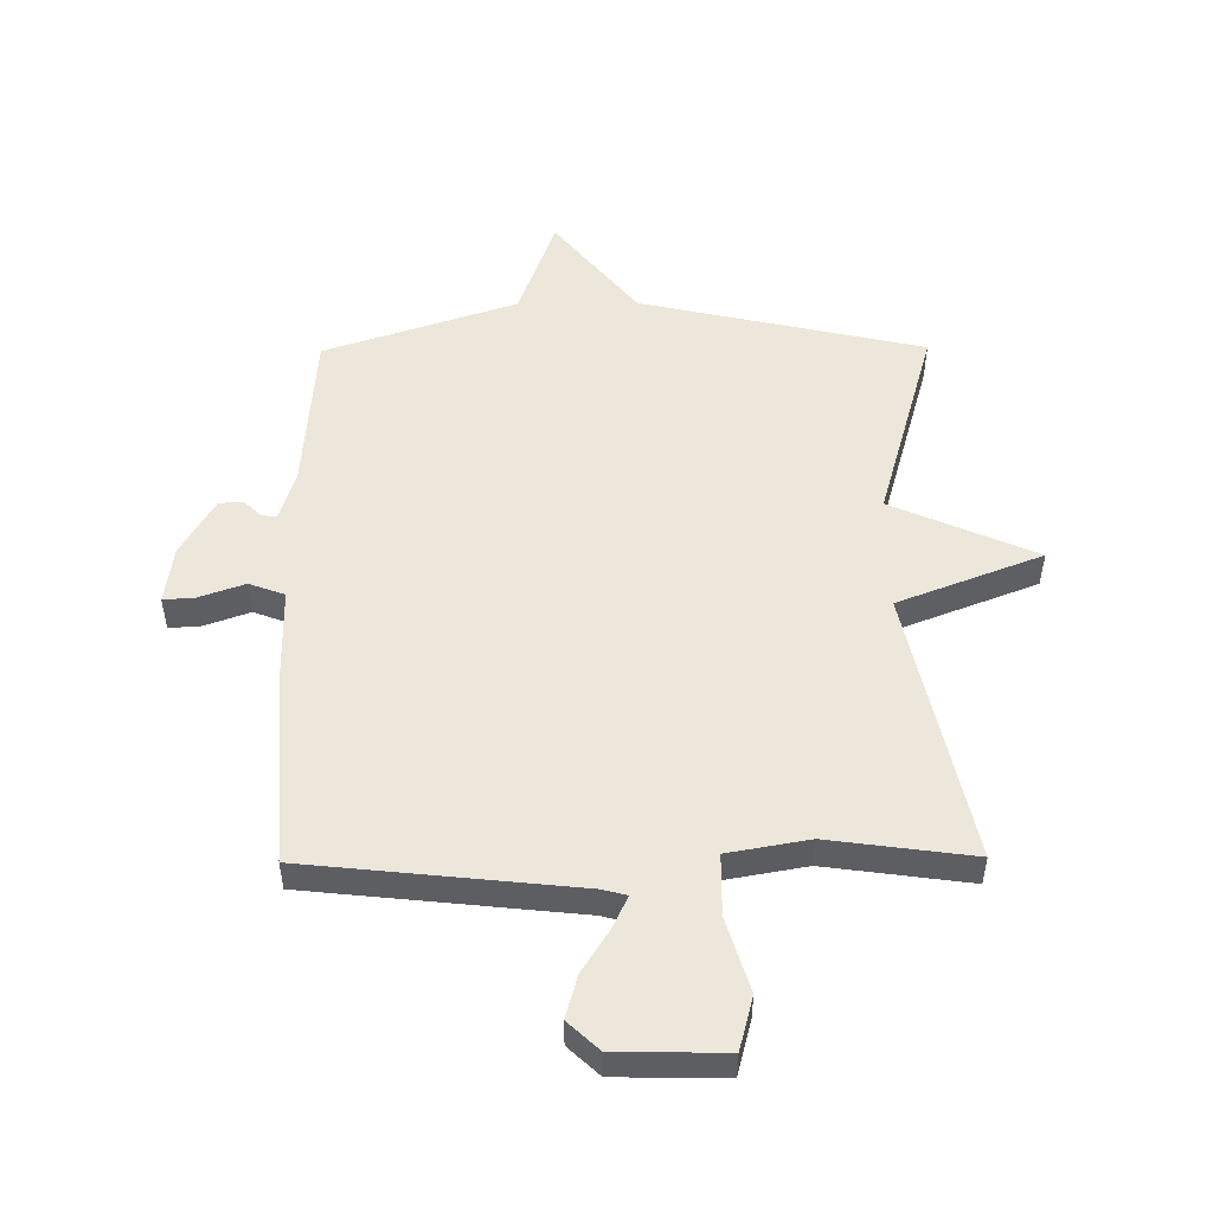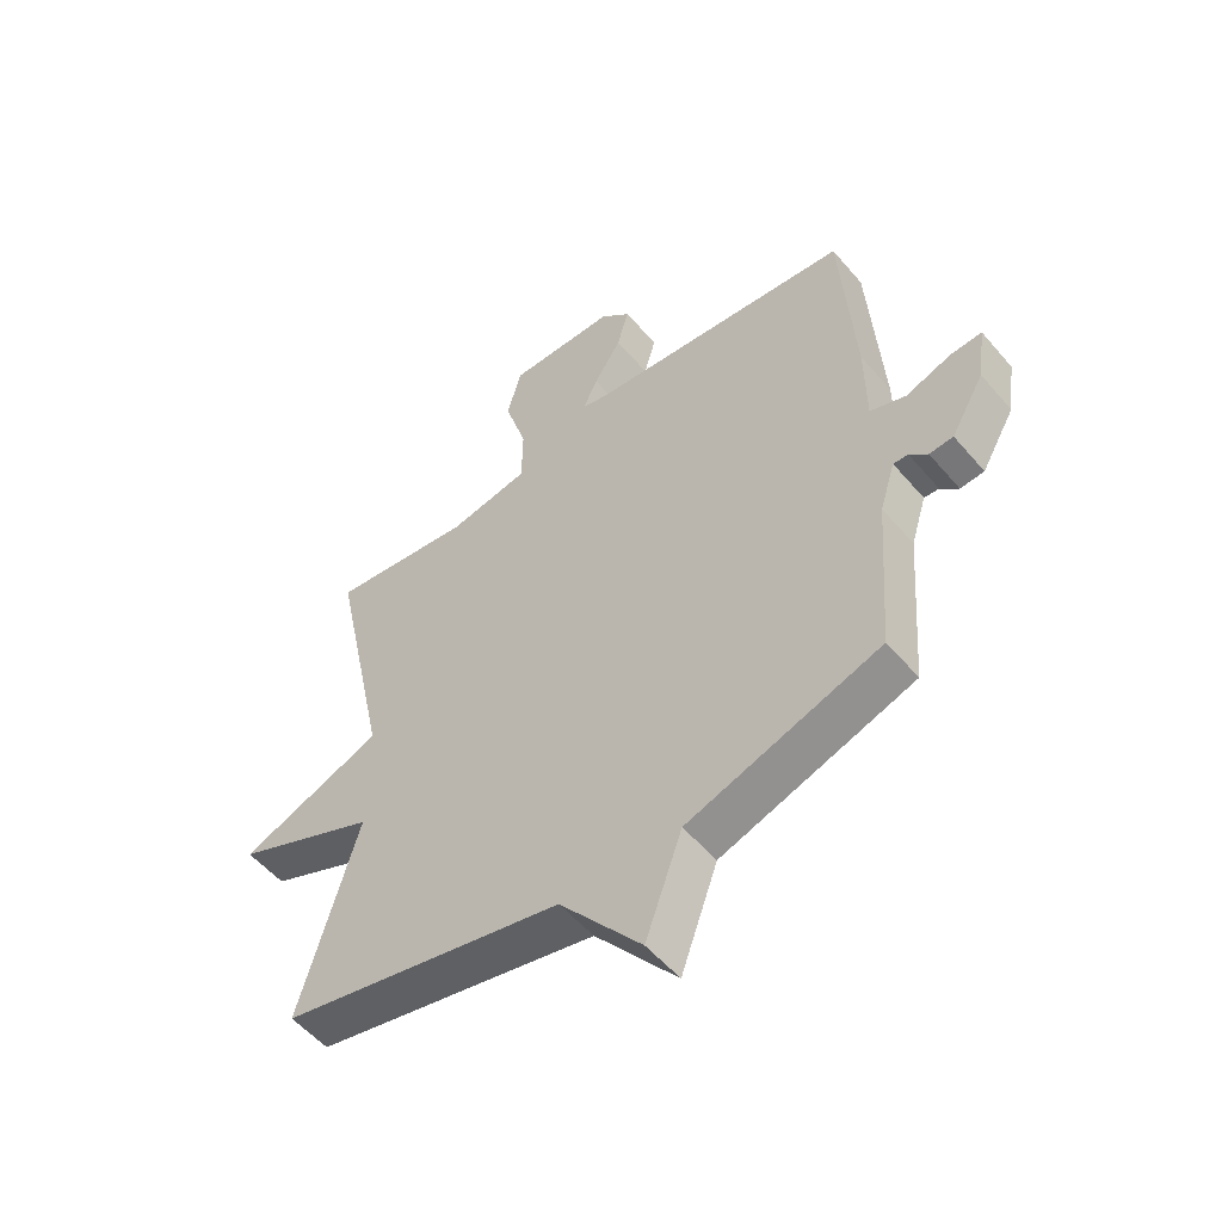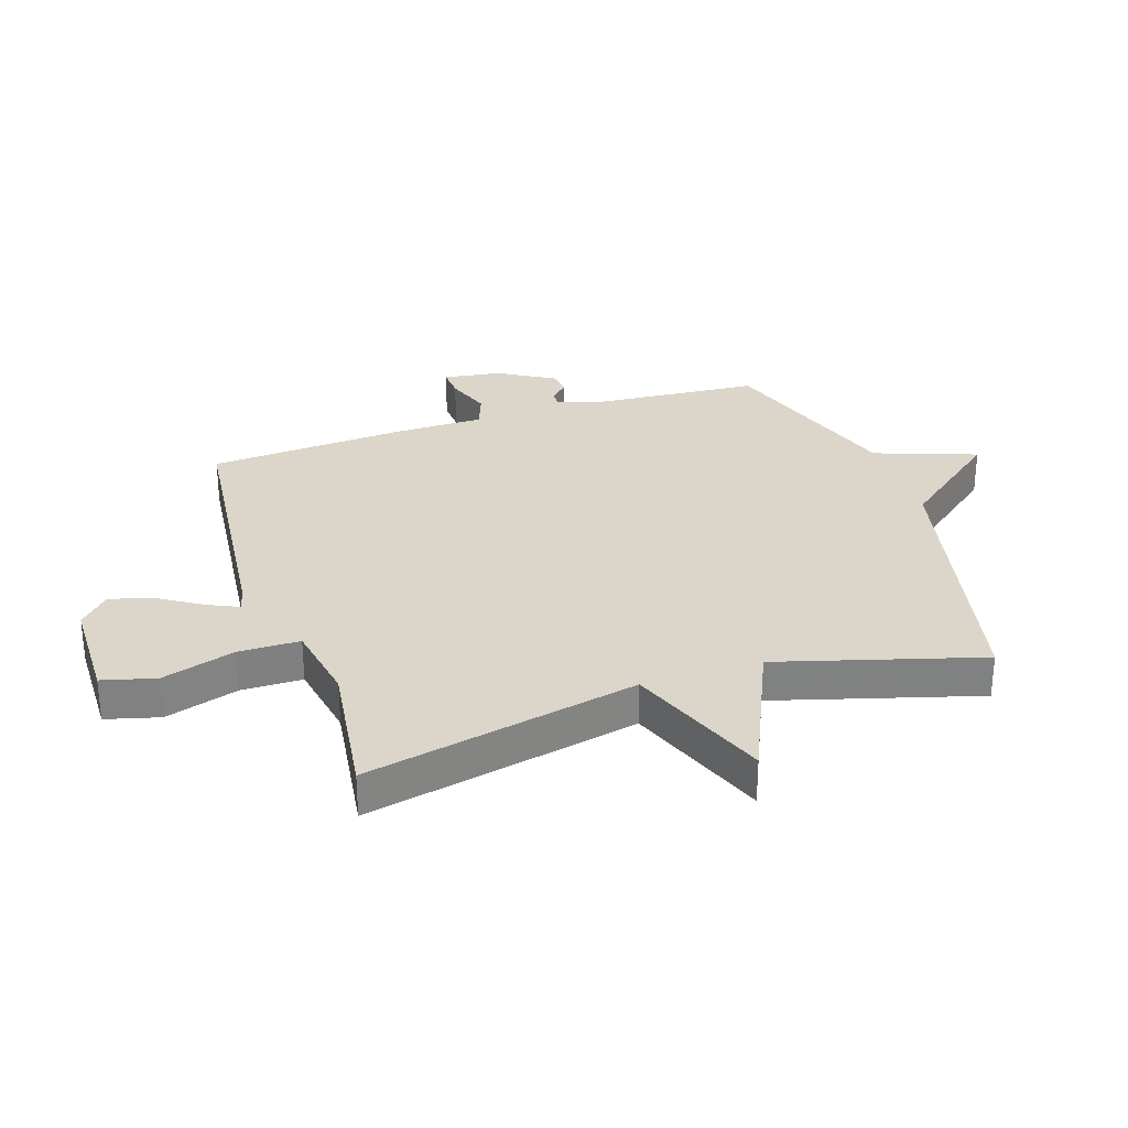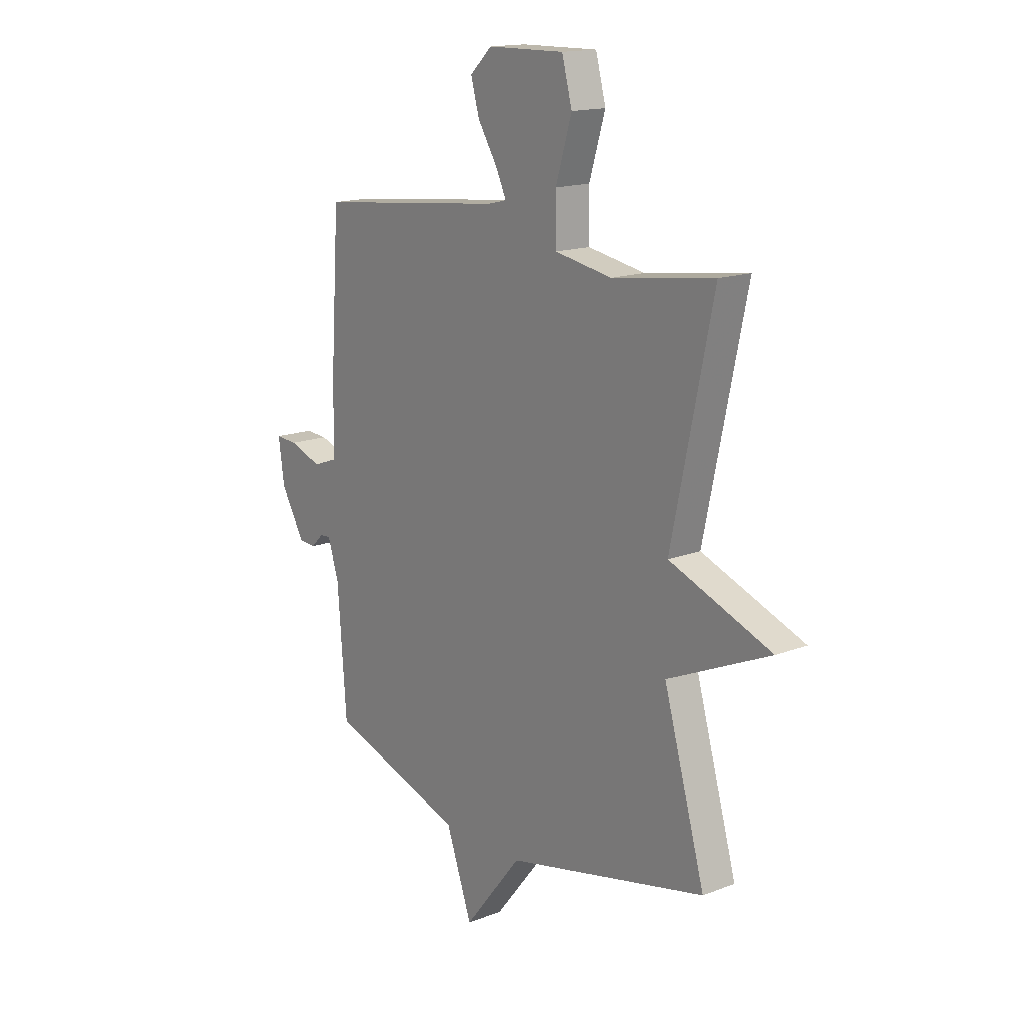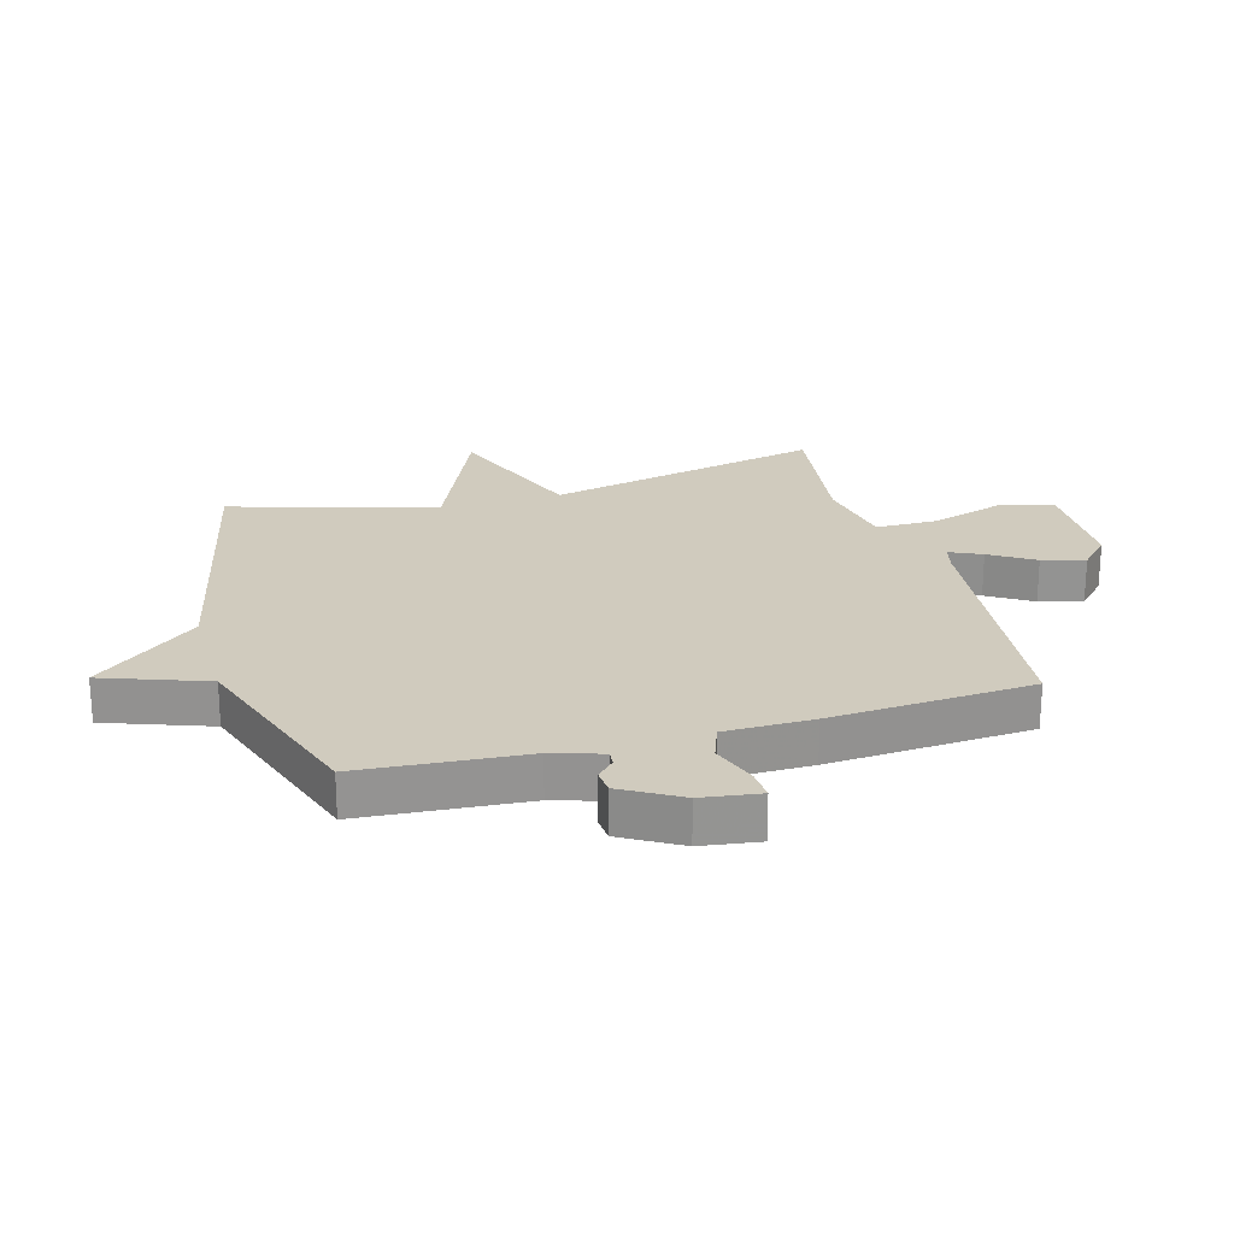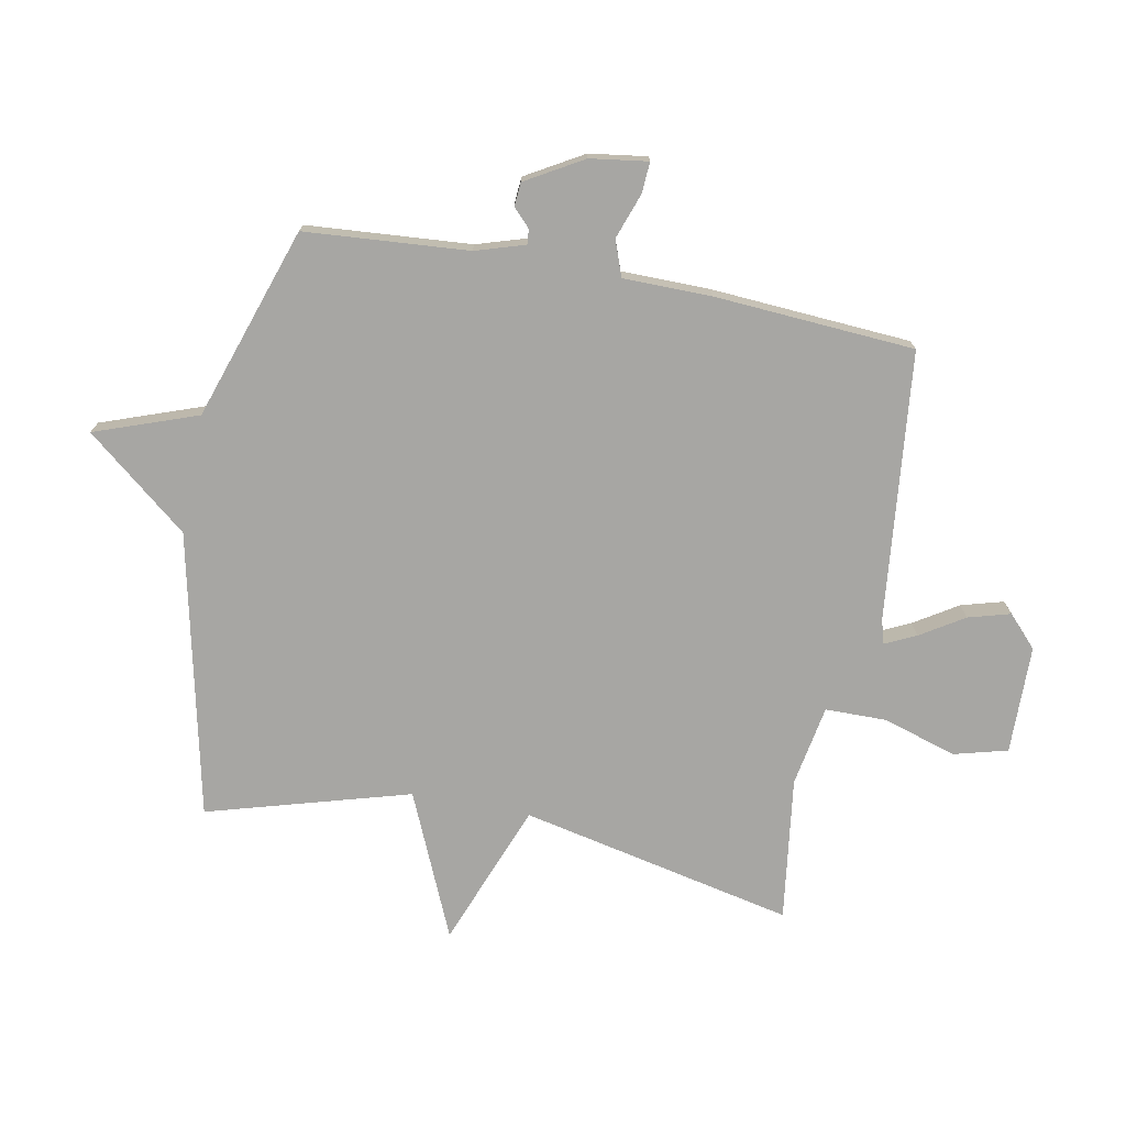
<metadata>
{"format":"obj","ext":"obj","renderer":"f3d","projection":"perspective","resolution":1024,"background":"white","views":[{"elev":51.4,"azim":-0.5,"up":"+Y"},{"elev":-54.2,"azim":-140.5,"up":"+Z"},{"elev":29.9,"azim":71.7,"up":"+Y"},{"elev":15.8,"azim":51.4,"up":"+Z"},{"elev":23.4,"azim":-105.9,"up":"+Y"},{"elev":-74.1,"azim":-100.9,"up":"+Y"}]}
</metadata>
<code>
v 0.5 0.07 0.5
v 0.402 0.07 0.04
v 0.644 0.07 -0.053
v 0.402 0.07 -0.16
v 0.5 0.07 -0.5
v 0.023 0.07 -0.607
v -0.115 0.07 -0.779
v -0.177 0.07 -0.607
v -0.5 0.07 -0.5
v -0.521 0.07 -0.225
v -0.547 0.07 -0.142
v -0.572 0.07 -0.144
v -0.602 0.07 -0.173
v -0.642 0.07 -0.17
v -0.698 0.07 -0.074
v -0.712 0.07 0.023
v -0.66 0.07 0.02
v -0.583 0.07 -0.007
v -0.523 0.07 0.015
v -0.522 0.07 0.162
v -0.5 0.07 0.5
v -0.051 0.07 0.548
v -0.007 0.07 0.559
v -0.032 0.07 0.612
v -0.078 0.07 0.685
v -0.098 0.07 0.756
v -0.046 0.07 0.805
v 0.136 0.07 0.808
v 0.16 0.07 0.718
v 0.122 0.07 0.594
v 0.123 0.07 0.491
v 0.259 0.07 0.467
v 0.5 0 0.5
v 0.402 0 0.04
v 0.644 0 -0.053
v 0.402 0 -0.16
v 0.5 0 -0.5
v 0.023 0 -0.607
v -0.115 0 -0.779
v -0.177 0 -0.607
v -0.5 0 -0.5
v -0.521 0 -0.225
v -0.547 0 -0.142
v -0.572 0 -0.144
v -0.602 0 -0.173
v -0.642 0 -0.17
v -0.698 0 -0.074
v -0.712 0 0.023
v -0.66 0 0.02
v -0.583 0 -0.007
v -0.523 0 0.015
v -0.522 0 0.162
v -0.5 0 0.5
v -0.051 0 0.548
v -0.007 0 0.559
v -0.032 0 0.612
v -0.078 0 0.685
v -0.098 0 0.756
v -0.046 0 0.805
v 0.136 0 0.808
v 0.16 0 0.718
v 0.122 0 0.594
v 0.123 0 0.491
v 0.259 0 0.467
f 28 29 30
f 27 28 30
f 26 27 30
f 25 26 30
f 24 25 30
f 23 24 30 31
f 22 23 31
f 21 22 31
f 20 21 31
f 19 20 31
f 16 17 18
f 15 16 18
f 14 15 18
f 13 14 18
f 12 13 18
f 11 12 18 19
f 19 31 32
f 11 19 32
f 10 11 32
f 6 7 8
f 8 9 10
f 6 8 10
f 5 6 10
f 4 5 10
f 2 3 4 10
f 1 2 10 32
f 62 61 60
f 62 60 59
f 62 59 58
f 62 58 57
f 62 57 56
f 63 62 56 55
f 63 55 54
f 63 54 53
f 63 53 52
f 63 52 51
f 50 49 48
f 50 48 47
f 50 47 46
f 50 46 45
f 50 45 44
f 51 50 44 43
f 64 63 51
f 64 51 43
f 64 43 42
f 40 39 38
f 42 41 40
f 42 40 38
f 42 38 37
f 42 37 36
f 42 36 35 34
f 64 42 34 33
f 1 33 34 2
f 2 34 35 3
f 3 35 36 4
f 4 36 37 5
f 5 37 38 6
f 6 38 39 7
f 7 39 40 8
f 8 40 41 9
f 9 41 42 10
f 10 42 43 11
f 11 43 44 12
f 12 44 45 13
f 13 45 46 14
f 14 46 47 15
f 15 47 48 16
f 16 48 49 17
f 17 49 50 18
f 18 50 51 19
f 19 51 52 20
f 20 52 53 21
f 21 53 54 22
f 22 54 55 23
f 23 55 56 24
f 24 56 57 25
f 25 57 58 26
f 26 58 59 27
f 27 59 60 28
f 28 60 61 29
f 29 61 62 30
f 30 62 63 31
f 31 63 64 32
f 32 64 33 1

</code>
